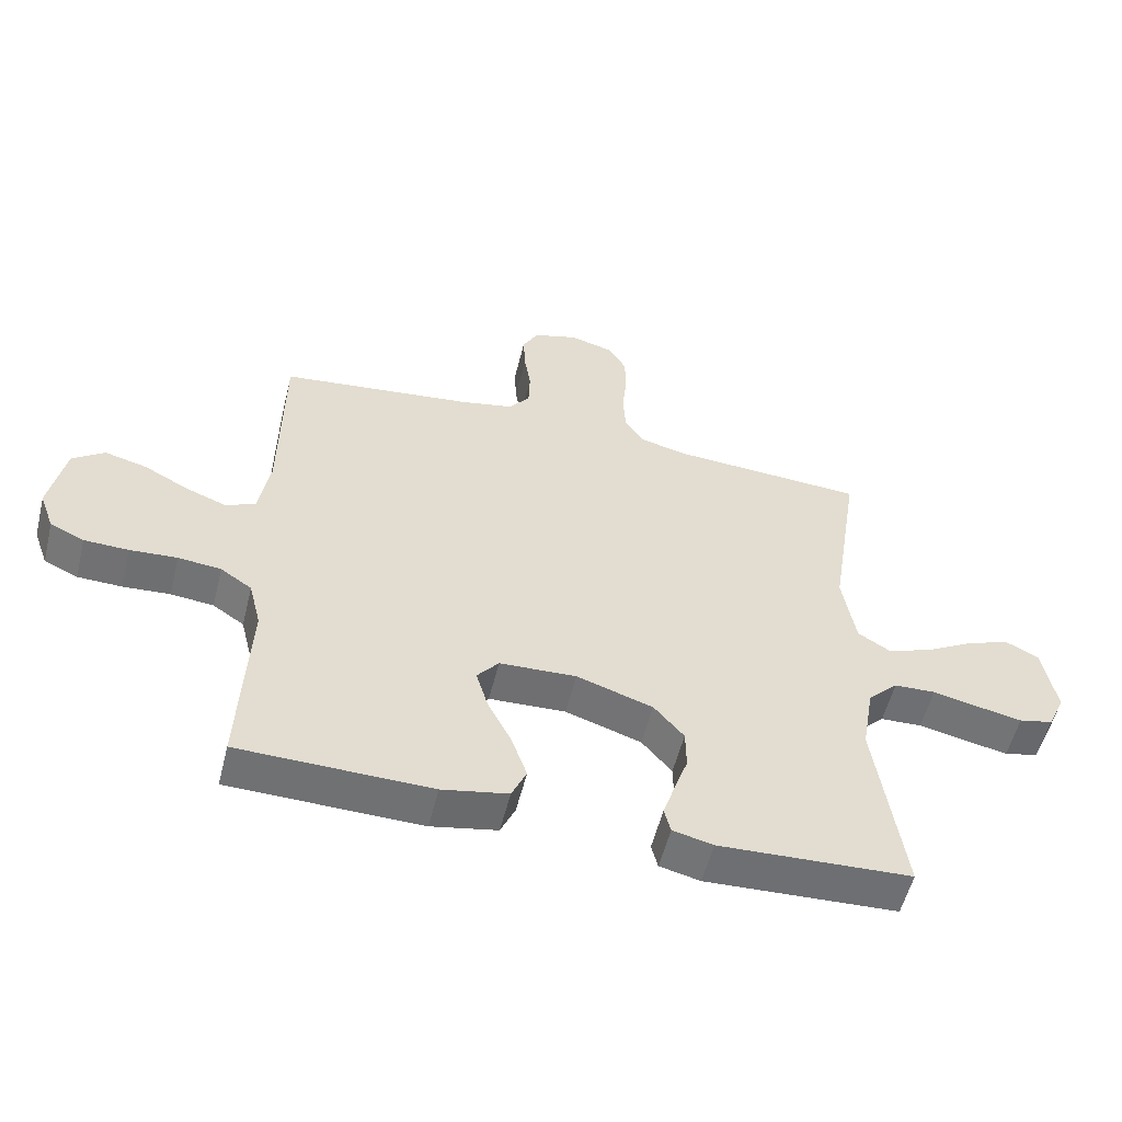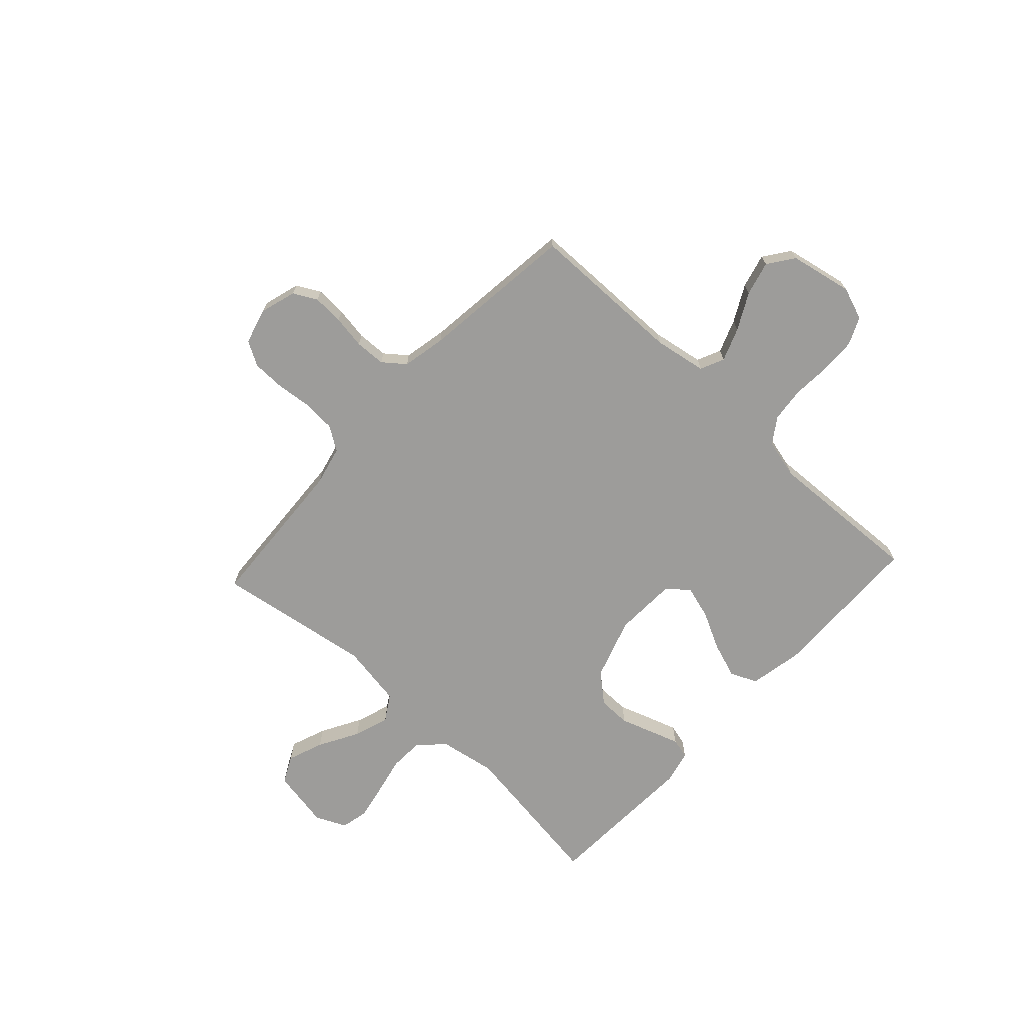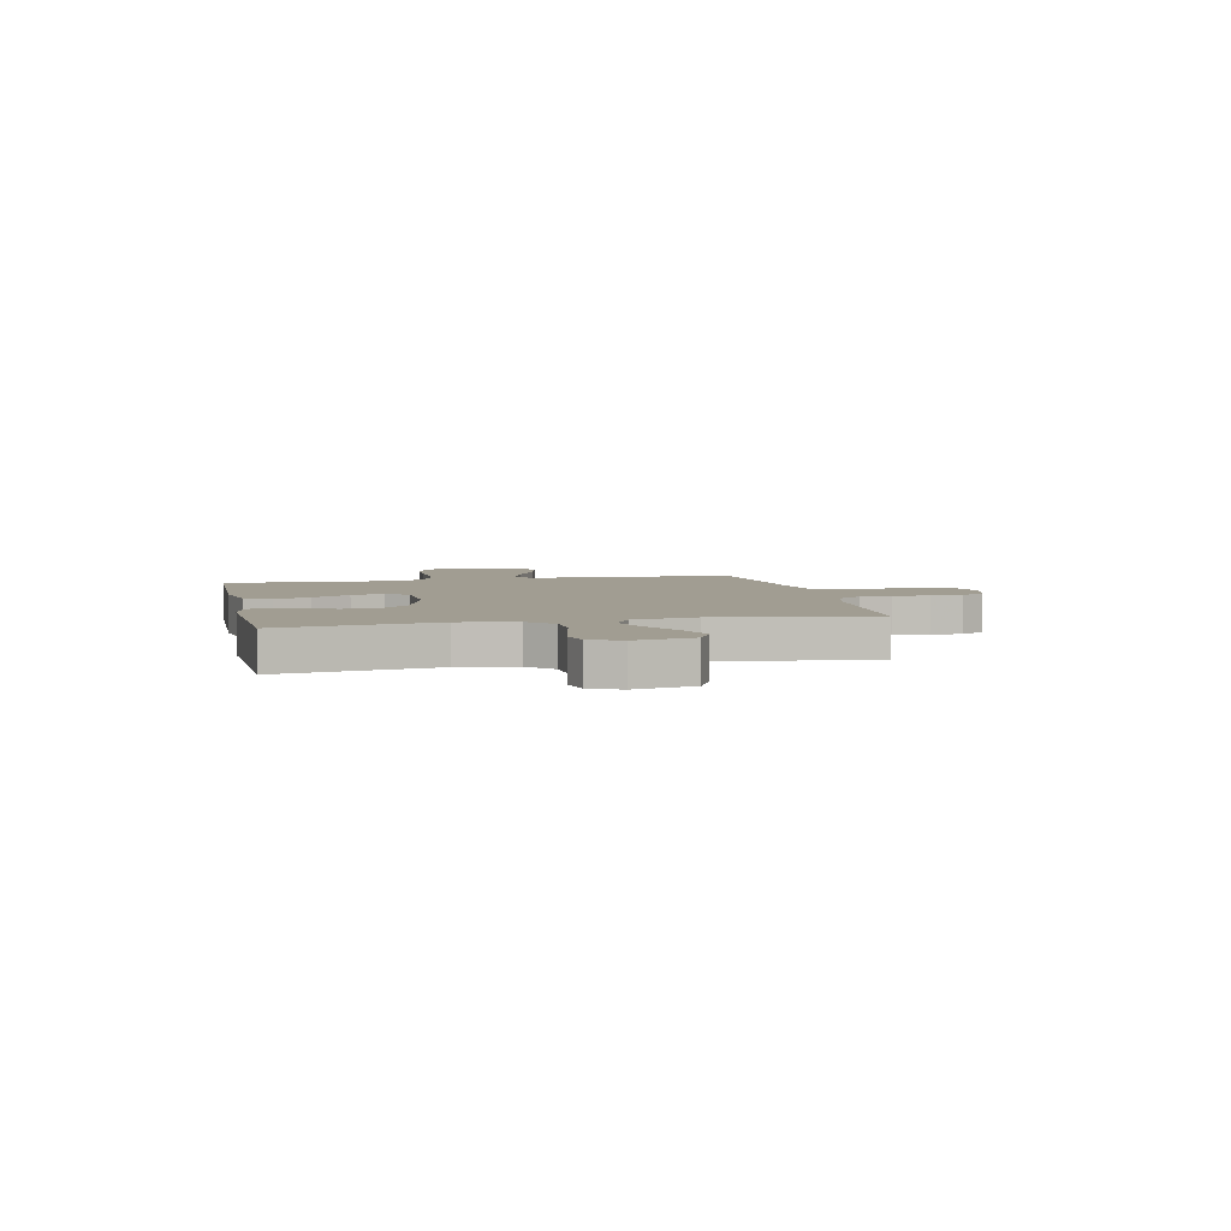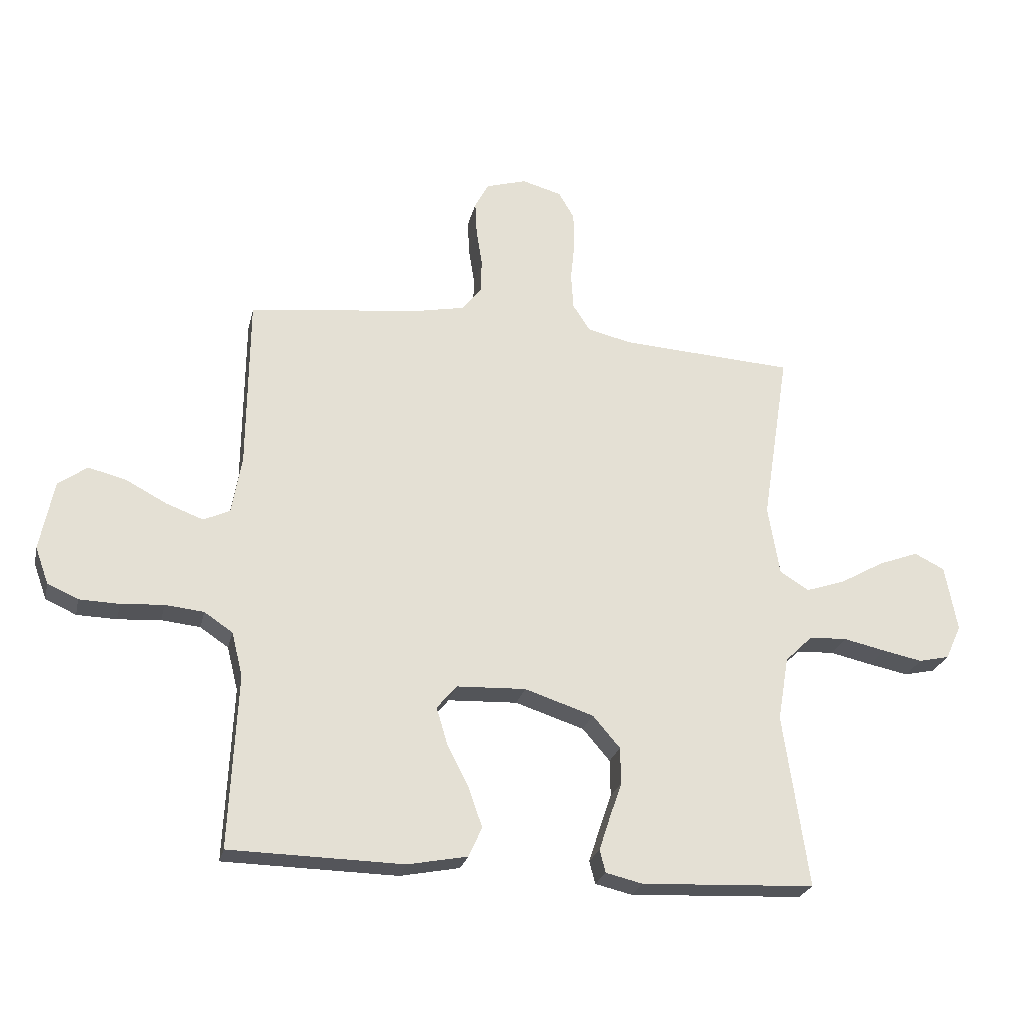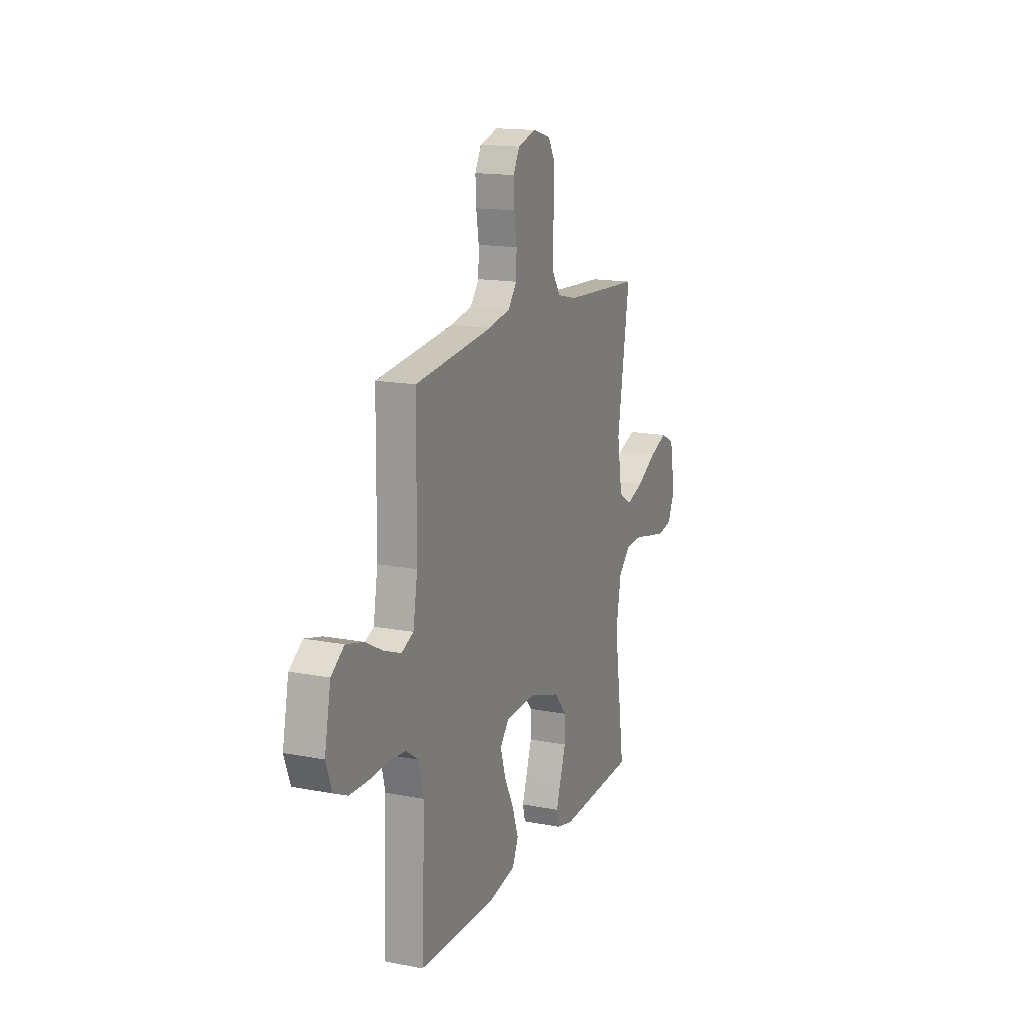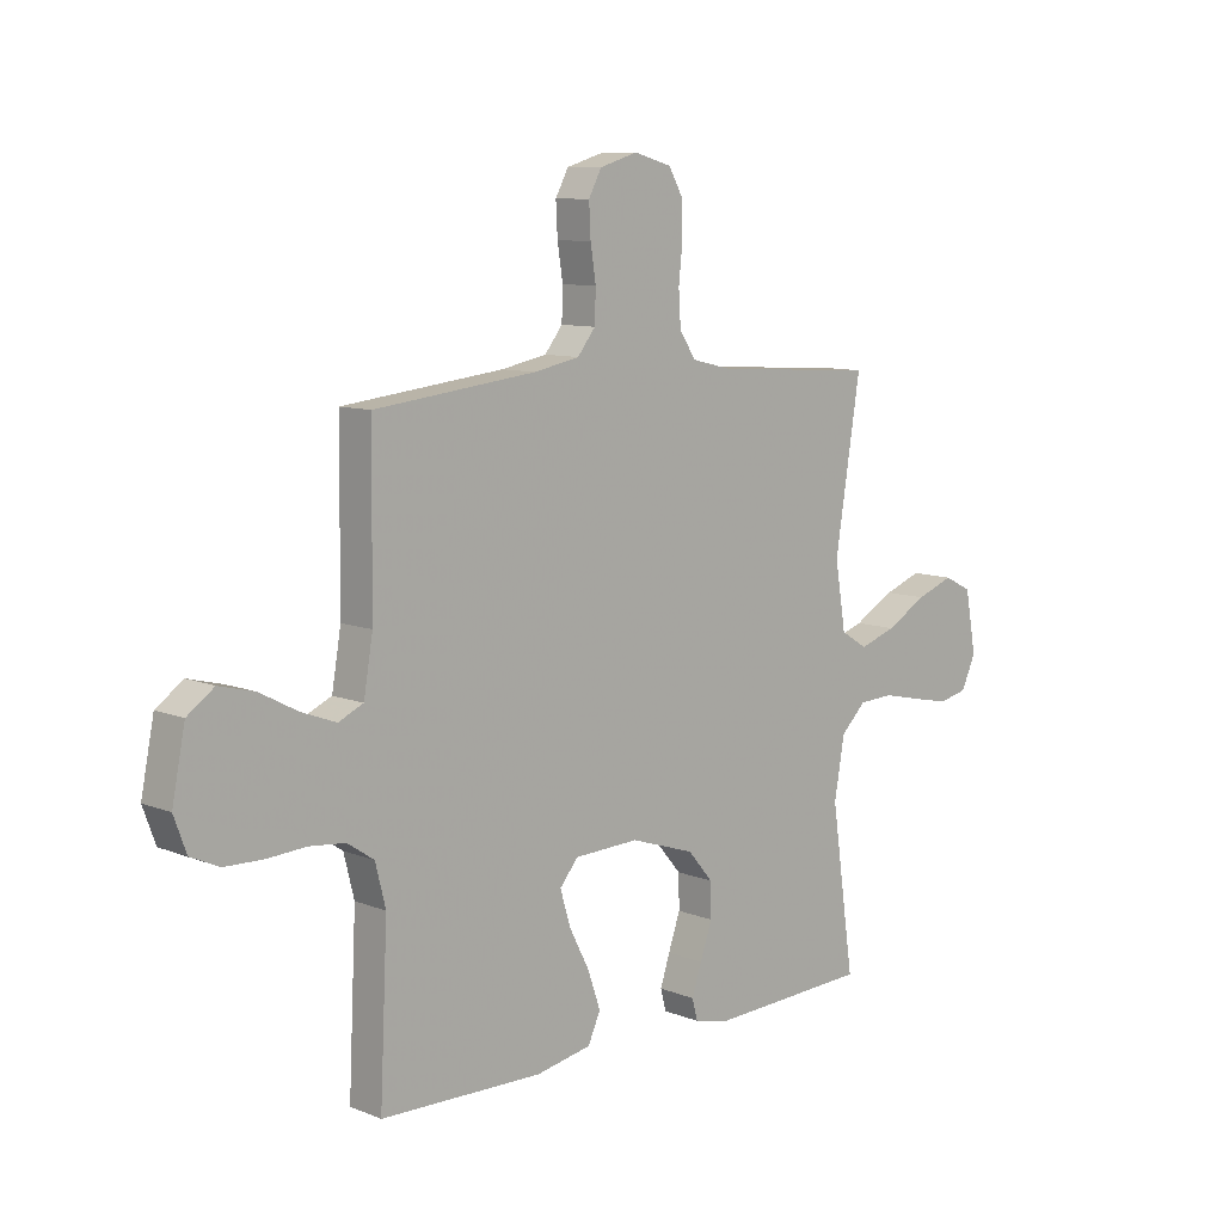
<metadata>
{"format":"obj","ext":"obj","renderer":"f3d","projection":"perspective","resolution":1024,"background":"white","views":[{"elev":-55.1,"azim":166.1,"up":"+Z"},{"elev":-70.2,"azim":47.3,"up":"+Y"},{"elev":4.8,"azim":-102.4,"up":"+Y"},{"elev":-24.8,"azim":167.4,"up":"+Z"},{"elev":15.6,"azim":112.1,"up":"+Z"},{"elev":9.4,"azim":136.0,"up":"+Z"}]}
</metadata>
<code>
v 0.5 0.07 0.5
v 0.503 0.07 0.2
v 0.52 0.07 0.1
v 0.566 0.07 0.079
v 0.63 0.07 0.103
v 0.7 0.07 0.14
v 0.766 0.07 0.157
v 0.816 0.07 0.121
v 0.84 0.07 0
v 0.817 0.07 -0.063
v 0.764 0.07 -0.087
v 0.695 0.07 -0.089
v 0.621 0.07 -0.084
v 0.554 0.07 -0.091
v 0.505 0.07 -0.124
v 0.486 0.07 -0.2
v 0.5 0.07 -0.5
v 0.2 0.07 -0.506
v 0.097 0.07 -0.486
v 0.074 0.07 -0.435
v 0.098 0.07 -0.366
v 0.135 0.07 -0.294
v 0.154 0.07 -0.23
v 0.12 0.07 -0.189
v 0 0.07 -0.184
v -0.119 0.07 -0.223
v -0.166 0.07 -0.278
v -0.167 0.07 -0.341
v -0.145 0.07 -0.405
v -0.127 0.07 -0.46
v -0.137 0.07 -0.499
v -0.2 0.07 -0.514
v -0.5 0.07 -0.5
v -0.457 0.07 -0.2
v -0.476 0.07 -0.09
v -0.523 0.07 -0.044
v -0.588 0.07 -0.041
v -0.66 0.07 -0.057
v -0.729 0.07 -0.071
v -0.782 0.07 -0.059
v -0.809 0.07 0
v -0.788 0.07 0.114
v -0.736 0.07 0.14
v -0.667 0.07 0.114
v -0.591 0.07 0.071
v -0.523 0.07 0.048
v -0.473 0.07 0.079
v -0.453 0.07 0.2
v -0.5 0.07 0.5
v -0.2 0.07 0.518
v -0.124 0.07 0.536
v -0.094 0.07 0.582
v -0.09 0.07 0.645
v -0.097 0.07 0.714
v -0.096 0.07 0.777
v -0.069 0.07 0.824
v 0 0.07 0.843
v 0.07 0.07 0.822
v 0.094 0.07 0.777
v 0.091 0.07 0.717
v 0.081 0.07 0.653
v 0.083 0.07 0.594
v 0.116 0.07 0.552
v 0.2 0.07 0.535
v 0.5 0 0.5
v 0.503 0 0.2
v 0.52 0 0.1
v 0.566 0 0.079
v 0.63 0 0.103
v 0.7 0 0.14
v 0.766 0 0.157
v 0.816 0 0.121
v 0.84 0 0
v 0.817 0 -0.063
v 0.764 0 -0.087
v 0.695 0 -0.089
v 0.621 0 -0.084
v 0.554 0 -0.091
v 0.505 0 -0.124
v 0.486 0 -0.2
v 0.5 0 -0.5
v 0.2 0 -0.506
v 0.097 0 -0.486
v 0.074 0 -0.435
v 0.098 0 -0.366
v 0.135 0 -0.294
v 0.154 0 -0.23
v 0.12 0 -0.189
v 0 0 -0.184
v -0.119 0 -0.223
v -0.166 0 -0.278
v -0.167 0 -0.341
v -0.145 0 -0.405
v -0.127 0 -0.46
v -0.137 0 -0.499
v -0.2 0 -0.514
v -0.5 0 -0.5
v -0.457 0 -0.2
v -0.476 0 -0.09
v -0.523 0 -0.044
v -0.588 0 -0.041
v -0.66 0 -0.057
v -0.729 0 -0.071
v -0.782 0 -0.059
v -0.809 0 0
v -0.788 0 0.114
v -0.736 0 0.14
v -0.667 0 0.114
v -0.591 0 0.071
v -0.523 0 0.048
v -0.473 0 0.079
v -0.453 0 0.2
v -0.5 0 0.5
v -0.2 0 0.518
v -0.124 0 0.536
v -0.094 0 0.582
v -0.09 0 0.645
v -0.097 0 0.714
v -0.096 0 0.777
v -0.069 0 0.824
v 0 0 0.843
v 0.07 0 0.822
v 0.094 0 0.777
v 0.091 0 0.717
v 0.081 0 0.653
v 0.083 0 0.594
v 0.116 0 0.552
v 0.2 0 0.535
f 59 60 61
f 58 59 61
f 57 58 61
f 56 57 61
f 55 56 61
f 54 55 61
f 53 54 61
f 52 53 61 62
f 51 52 62 63
f 48 49 50
f 51 63 64
f 50 51 64
f 48 50 64
f 47 48 64
f 43 44 45
f 42 43 45
f 41 42 45
f 40 41 45
f 39 40 45
f 38 39 45
f 37 38 45
f 36 37 45 46
f 35 36 46 47
f 32 33 34
f 31 32 34
f 30 31 34
f 29 30 34
f 28 29 34
f 34 35 47
f 28 34 47
f 27 28 47
f 20 21 22
f 19 20 22
f 18 19 22
f 17 18 22
f 16 17 22
f 15 16 22 23
f 14 15 23 24
f 11 12 13
f 10 11 13
f 9 10 13
f 8 9 13
f 7 8 13
f 6 7 13
f 5 6 13
f 4 5 13 14
f 14 24 25
f 4 14 25
f 3 4 25
f 64 1 2
f 26 27 47 64
f 25 26 64
f 3 25 64
f 2 3 64
f 125 124 123
f 125 123 122
f 125 122 121
f 125 121 120
f 125 120 119
f 125 119 118
f 125 118 117
f 126 125 117 116
f 127 126 116 115
f 114 113 112
f 128 127 115
f 128 115 114
f 128 114 112
f 128 112 111
f 109 108 107
f 109 107 106
f 109 106 105
f 109 105 104
f 109 104 103
f 109 103 102
f 109 102 101
f 110 109 101 100
f 111 110 100 99
f 98 97 96
f 98 96 95
f 98 95 94
f 98 94 93
f 98 93 92
f 111 99 98
f 111 98 92
f 111 92 91
f 86 85 84
f 86 84 83
f 86 83 82
f 86 82 81
f 86 81 80
f 87 86 80 79
f 88 87 79 78
f 77 76 75
f 77 75 74
f 77 74 73
f 77 73 72
f 77 72 71
f 77 71 70
f 77 70 69
f 78 77 69 68
f 89 88 78
f 89 78 68
f 89 68 67
f 66 65 128
f 128 111 91 90
f 128 90 89
f 128 89 67
f 128 67 66
f 1 65 66 2
f 2 66 67 3
f 3 67 68 4
f 4 68 69 5
f 5 69 70 6
f 6 70 71 7
f 7 71 72 8
f 8 72 73 9
f 9 73 74 10
f 10 74 75 11
f 11 75 76 12
f 12 76 77 13
f 13 77 78 14
f 14 78 79 15
f 15 79 80 16
f 16 80 81 17
f 17 81 82 18
f 18 82 83 19
f 19 83 84 20
f 20 84 85 21
f 21 85 86 22
f 22 86 87 23
f 23 87 88 24
f 24 88 89 25
f 25 89 90 26
f 26 90 91 27
f 27 91 92 28
f 28 92 93 29
f 29 93 94 30
f 30 94 95 31
f 31 95 96 32
f 32 96 97 33
f 33 97 98 34
f 34 98 99 35
f 35 99 100 36
f 36 100 101 37
f 37 101 102 38
f 38 102 103 39
f 39 103 104 40
f 40 104 105 41
f 41 105 106 42
f 42 106 107 43
f 43 107 108 44
f 44 108 109 45
f 45 109 110 46
f 46 110 111 47
f 47 111 112 48
f 48 112 113 49
f 49 113 114 50
f 50 114 115 51
f 51 115 116 52
f 52 116 117 53
f 53 117 118 54
f 54 118 119 55
f 55 119 120 56
f 56 120 121 57
f 57 121 122 58
f 58 122 123 59
f 59 123 124 60
f 60 124 125 61
f 61 125 126 62
f 62 126 127 63
f 63 127 128 64
f 64 128 65 1

</code>
